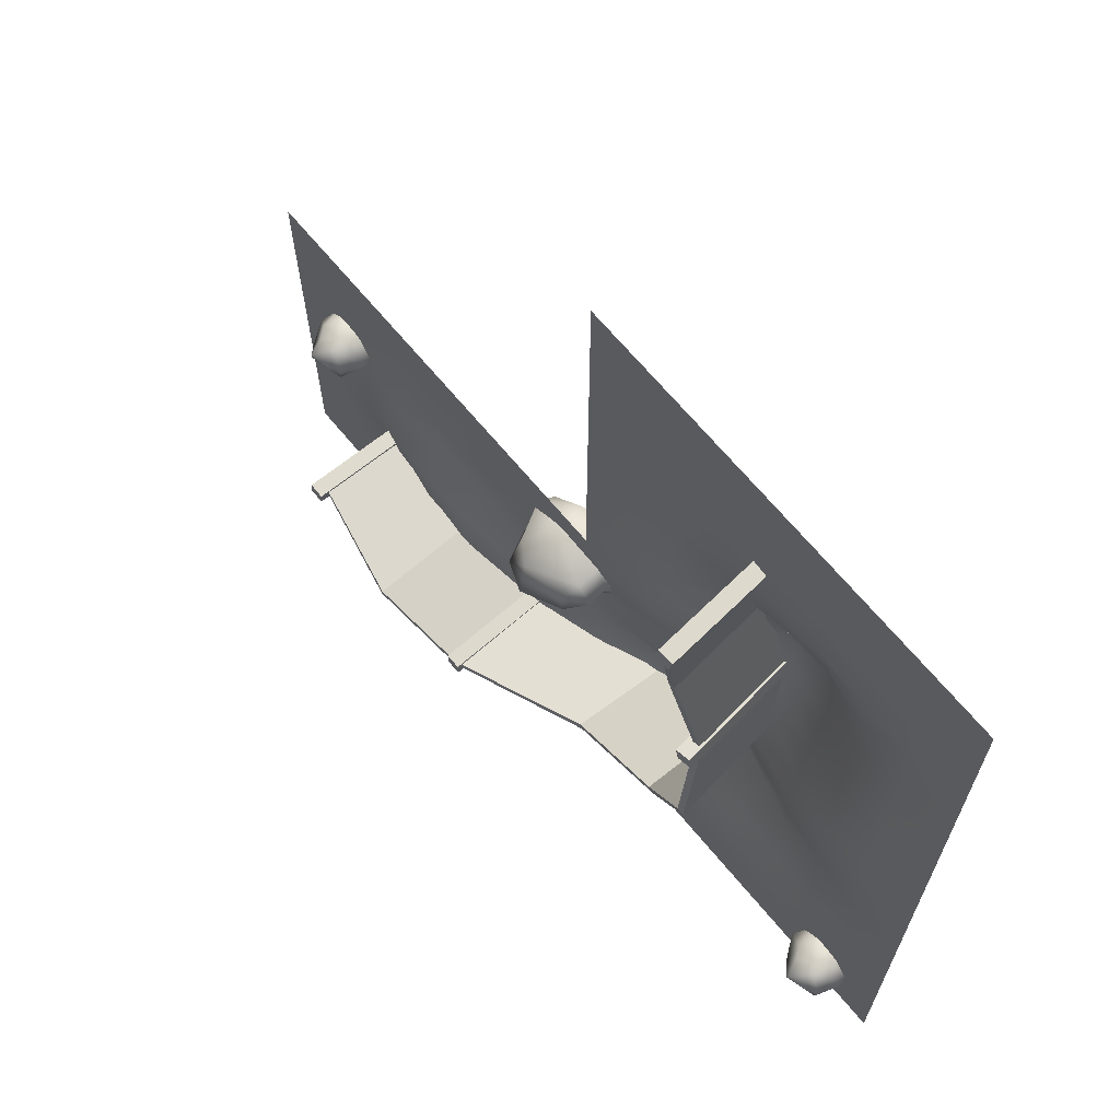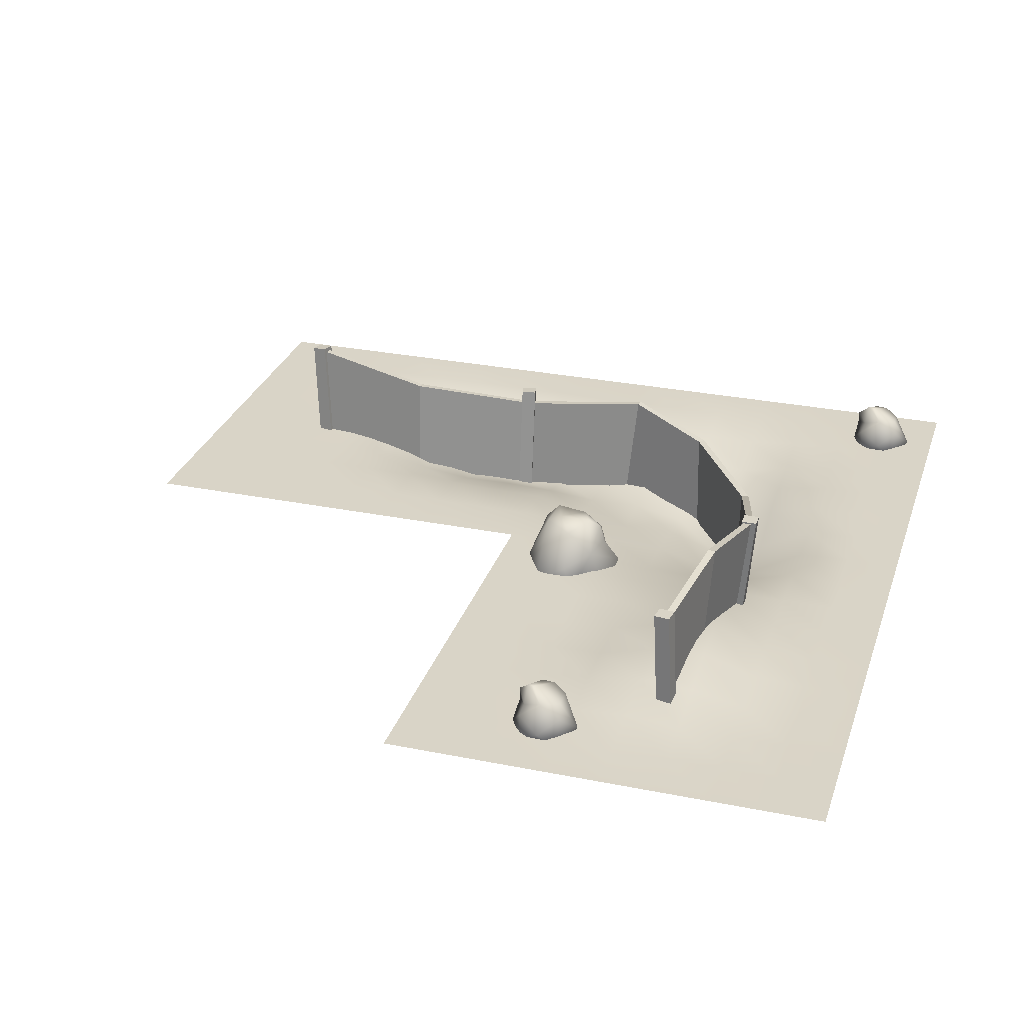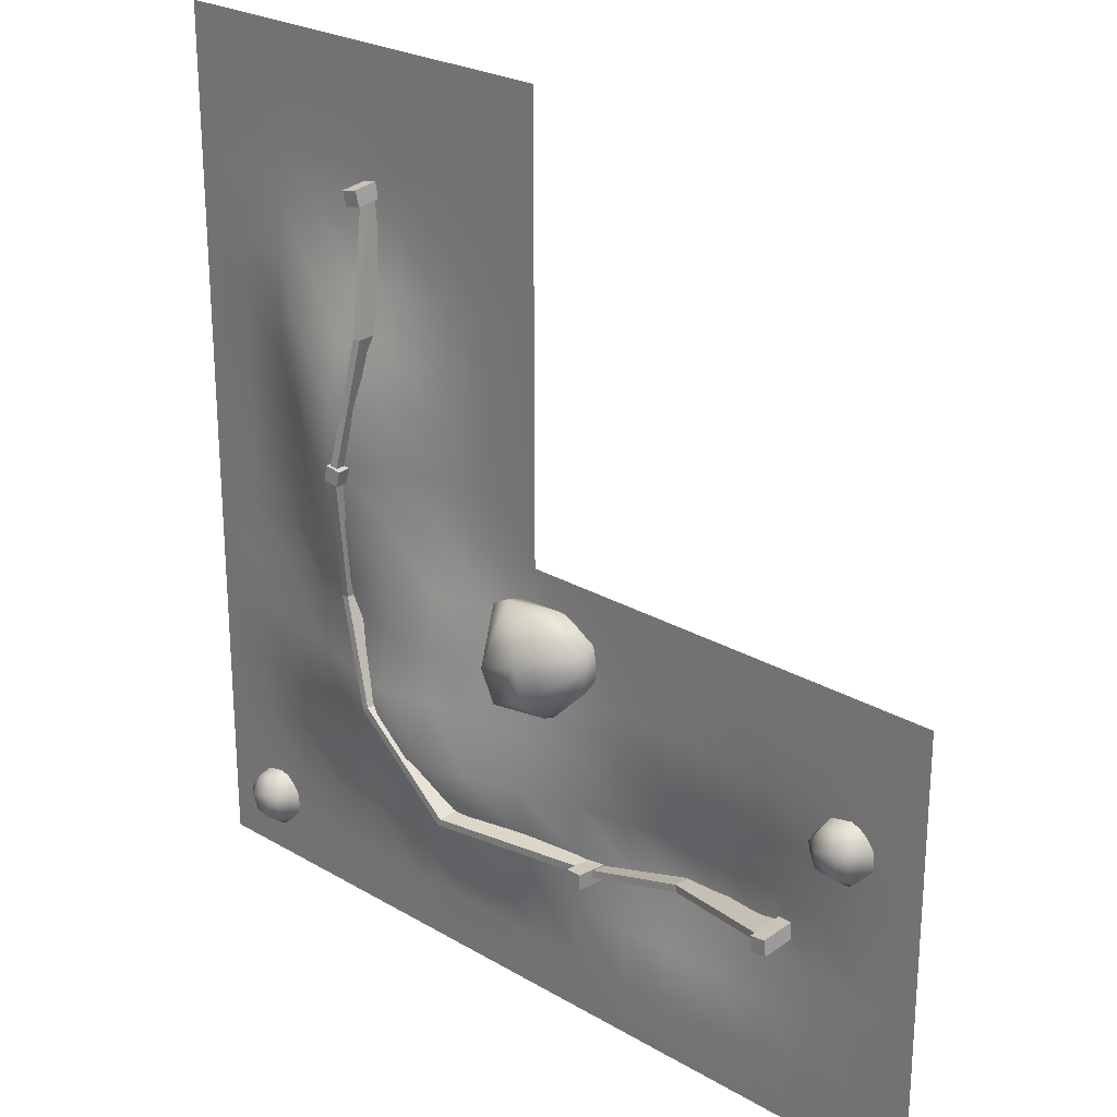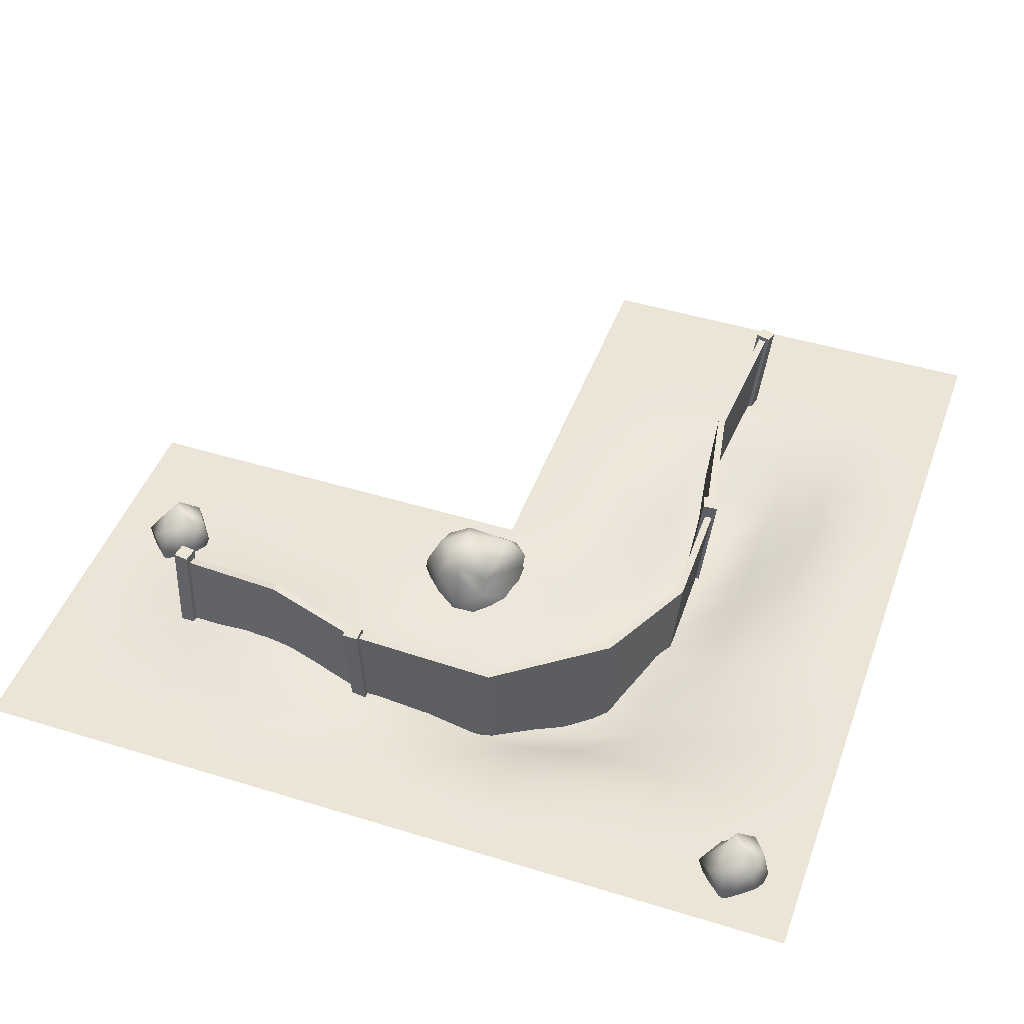
<metadata>
{"format":"obj","ext":"obj","renderer":"f3d","projection":"perspective","resolution":1024,"background":"white","views":[{"elev":67.4,"azim":-129.7,"up":"+Z"},{"elev":28.8,"azim":106.8,"up":"+Y"},{"elev":24.6,"azim":43.9,"up":"+Z"},{"elev":46.0,"azim":-160.5,"up":"+Y"}]}
</metadata>
<code>
o corner_3_Cube.013
v 652.8 30.95 -441.3
v 657.4 -28.82 -418.3
v 688 30.65 -401.1
v 681.4 35.03 -442.4
v 678.2 52.6 -403.3
v 633.9 9.748 -415.8
v 642.6 38.43 -411.4
v 679.4 52.13 -410.2
v 656 17.05 -387
v 702.2 -6.922 -399.9
v 645 38.54 -425.6
v 659 32.63 -387.3
v 715.9 10.12 -424.8
v 640 -14.22 -418.6
v 695.9 19.99 -397.7
v 683.1 4.021 -385.9
v 655.1 -15.25 -398
v 684.2 -28.45 -438.8
v 652.8 -19.18 -442.6
v 695 38.52 -422.3
v 670.1 -13.26 -393.9
v 689.5 -28.74 -405.7
v 697.9 -15.87 -443
v 697.3 22.84 -445.3
v 665.3 5.538 -454.7
v 677.3 3.75 -463.1
v 638.4 -9.856 -432.1
v -196.3 30.95 -712.7
v -191.7 -28.82 -689.7
v -161.1 30.65 -672.5
v -167.8 35.03 -713.8
v -170.9 52.6 -674.7
v -215.3 9.748 -687.2
v -206.5 38.43 -682.8
v -169.8 52.13 -681.6
v -193.1 17.05 -658.4
v -146.9 -6.922 -671.3
v -204.1 38.54 -697
v -190.1 32.63 -658.7
v -133.3 10.12 -696.2
v -209.1 -14.22 -690
v -153.2 19.99 -669.1
v -166 4.021 -657.3
v -194 -15.25 -669.4
v -164.9 -28.45 -710.2
v -196.3 -19.18 -714
v -154.1 38.52 -693.7
v -179 -13.26 -665.3
v -159.6 -28.74 -677.1
v -151.3 -15.87 -714.4
v -151.9 22.84 -716.7
v -183.9 5.538 -726.1
v -171.9 3.75 -734.5
v -210.7 -9.856 -703.5
v 249.1 29.63 -379.2
v 241.7 43.48 -354.4
v 293.5 52.35 -317.7
v 216.7 -22.29 -301.2
v 282.9 49.35 -385.7
v 321.1 52.59 -353
v 238.3 -24.94 -288.7
v 257.7 -13.35 -402.6
v 281.8 28.24 -390.9
v 298.6 -33.19 -292.4
v 239.1 46.46 -317.8
v 315 23.02 -382.3
v 337.3 -25.55 -321
v 343.6 -27.21 -340.6
v 299.4 4.812 -294.9
v 341.4 9.993 -352.7
v 293.4 60.81 -373.5
v 243.8 -50.76 -400.1
v 236 -3.519 -296.6
v 343.7 -7.671 -316.4
v 215.5 26.52 -318.3
v 217.1 -17.79 -358.2
v 343.7 -18.1 -364.7
v 287.7 -57.99 -382
v 307 -39.8 -397.8
v 238.5 -62.89 -355.4
v 288.5 58.76 -333.9
v 281.7 -58.07 -340.4
v 234.1 26.8 -300.2
v 252.9 6.039 -387.3
v 320.9 34.53 -319
v 276.6 -0.6155 -410.6
v 218.8 4.117 -318
v 310.1 -28.95 -400
v -256 0 256
v -192 0 256
v -128 0 256
v -64 0 256
v 0 0 256
v 64 0 256
v 128 0 256
v 192 0 256
v 256 0 256
v -256 0 192
v -192 0 192
v -128 0 192
v -64 0 192
v 0 0 192
v 64 0 192
v 128 0 192
v 192 0 192
v 256 0 192
v -256 0 128
v -192 0 128
v -128 0 128
v -64 0 128
v 0 0 128
v 64 0 128
v 128 0 128
v 192 0 128
v 256 0 128
v -256 0 64
v -192 0 64
v -128 -0.4431 64
v -64 -2.425 64
v 0 -0.4095 64
v 64 -0.1901 64
v 128 0 64
v 192 0 64
v 256 0 64
v -256 0 0
v -192 0 0
v -128 -5.248 0
v -64 -17.73 0
v 0 -11.63 0
v 64 -6.524 0
v 128 -0.5228 0
v 192 0 0
v 256 0 0
v -256 0 -64
v -192 0 -64
v -128 -8.182 -64
v -64 -35.55 -64
v 0 -37.12 -64
v 64 -21.03 -64
v 128 -2.208 -64
v 192 0 -64
v 256 0 -64
v -256 0 -128
v -192 0 -128
v -128 -4.476 -128
v -64 -41.04 -128
v 0 -51.71 -128
v 64 -29.32 -128
v 128 -3.664 -128
v 192 0 -128
v 256 0 -128
v -256 0 -192
v -192 0 -192
v -128 -2.016 -192
v -64 -38.14 -192
v 0 -54.51 -192
v 64 -28.52 -192
v 128 -6.216 -192
v 192 0 -192
v 256 0 -192
v -192 0 -256
v 0 -47.99 -256
v 128 -6.46 -256
v 192 -4.4e-05 -256
v -256 0 -256
v -128 -1.04 -256
v -64 -27.99 -256
v 64 -30.78 -256
v 256 0 -256
v -256 0 -320
v -192 0 -320
v -128 -0.3553 -320
v -64 -17.67 -320
v 0 -39.6 -320
v 64 -37.29 -320
v 128 -22.16 -320
v 192 -4.611 -320
v 256 -0.06443 -320
v -256 0 -384
v -192 0 -384
v -128 -0.965 -384
v -64 -12.8 -384
v 0 -26.82 -384
v 64 -34.69 -384
v 128 -34.58 -384
v 192 -23.19 -384
v -256 0 -448
v -192 -0.0872 -448
v -128 -7.822 -448
v -64 -16.93 -448
v 0 -32.5 -448
v 64 -48.7 -448
v 128 -33.14 -448
v 192 -24.92 -448
v 256 -17.97 -448
v -256 0 -512
v -192 -0.003642 -512
v -128 -8.495 -512
v -64 -23.19 -512
v 0 -41.73 -512
v 64 -58.26 -512
v 128 -55.91 -512
v 192 -42.76 -512
v 256 -22.49 -512
v -256 0 -576
v -192 0 -576
v -128 -1.022 -576
v -64 -10.01 -576
v 0 -10.14 -576
v 64 -14.53 -576
v 128 -35.8 -576
v 192 -39.8 -576
v 256 -16.13 -576
v -256 0 -640
v -192 0 -640
v -128 0 -640
v -64 -0.07729 -640
v 0 -0.07662 -640
v 64 -0.1275 -640
v 128 -2.744 -640
v 192 -3.106 -640
v -256 0 -704
v -192 0 -704
v -128 0 -704
v -64 0 -704
v 0 0 -704
v 64 0 -704
v 128 0 -704
v 192 0 -704
v 256 0 -704
v -256 0 -768
v -192 0 -768
v -128 0 -768
v -64 0 -768
v 0 0 -768
v 64 0 -768
v 128 0 -768
v 192 0 -768
v 320 0 -256
v 384 0 -256
v 448 0 -256
v 512 0 -256
v 576 0 -256
v 640 0 -256
v 704 0 -256
v 768 0 -256
v 320 0 -320
v 384 0 -320
v 448 0 -320
v 512 0 -320
v 576 0 -320
v 640 0 -320
v 704 0 -320
v 768 0 -320
v 256 -11.06 -384
v 320 -0.5544 -384
v 384 0 -384
v 448 0 -384
v 512 0.000336 -384
v 576 0.09967 -384
v 640 0 -384
v 704 0 -384
v 768 0 -384
v 320 -3.942 -448
v 384 0.067 -448
v 448 0.0515 -448
v 512 1.951 -448
v 576 6.913 -448
v 640 1.656 -448
v 704 0 -448
v 768 0 -448
v 320 -2.709 -512
v 384 8.397 -512
v 448 17.42 -512
v 512 19.15 -512
v 576 16.35 -512
v 640 5.862 -512
v 704 0.000259 -512
v 768 0 -512
v 320 -0.5609 -576
v 384 12.5 -576
v 448 26.09 -576
v 512 23.14 -576
v 576 12.97 -576
v 640 1.565 -576
v 704 0 -576
v 768 0 -576
v 256 -0.4073 -640
v 320 0.000266 -640
v 384 1.053 -640
v 448 3.642 -640
v 512 3.657 -640
v 576 0.6822 -640
v 640 0 -640
v 704 0 -640
v 768 0 -640
v 320 0 -704
v 384 0 -704
v 448 0 -704
v 512 0 -704
v 576 0 -704
v 640 0 -704
v 704 0 -704
v 768 0 -704
v 256 0 -768
v 320 0 -768
v 384 0 -768
v 448 0 -768
v 512 0 -768
v 576 0 -768
v 640 0 -768
v 704 0 -768
v 768 0 -768
v 455.2 3.124 -554.7
v 456 137 -564.4
v 456.8 3.124 -563.4
v 457.6 137 -573.2
v 595.8 -22.83 -545.6
v 595 111.1 -537.3
v 595.8 -22.83 -554.4
v 595 111.1 -546.2
v 342.2 -12.99 -585.5
v 341.8 -12.99 -576.6
v 342.5 120.9 -590.1
v 342.9 120.9 -599
v 171.9 -66.93 -568.4
v 175.1 -66.93 -560.1
v 181.4 66.98 -554.5
v 178.2 66.98 -562.7
v 46.87 -58.64 -476.2
v 53.94 -58.64 -470.8
v 55.81 75.27 -468.3
v 48.74 75.27 -473.7
v 0.6626 -42.8 -356.3
v 9.432 -42.8 -354.9
v -4.317 91.11 -366.1
v -13.09 91.11 -367.6
v 6.713 -61.32 -206.2
v 15.51 -60.34 -206.9
v 0.6013 72.74 -206.9
v -8.198 71.76 -206.2
v 32.71 -42.92 -48.56
v 41.55 -42.08 -48.37
v 28.96 91.23 -48.37
v 20.11 90.4 -48.56
v 17.37 -12.8 99.11
v 26.1 -12.01 100.6
v 12.39 120.8 110.6
v 3.667 120 109.1
v 585.5 -31.58 -543.2
v 584.8 124.1 -535
v 587.8 -31.58 -561.3
v 587 124.1 -553
v 603.6 -31.58 -541
v 602.8 124.1 -532.7
v 605.8 -31.58 -559
v 605.1 124.1 -550.8
v 333.1 -31.58 -572
v 333.9 124.1 -585.5
v 333.1 -31.58 -590.2
v 333.9 124.1 -603.7
v 351.3 -31.58 -572
v 352.1 124.1 -585.5
v 351.3 -31.58 -590.2
v 352.1 124.1 -603.7
v 29.98 -31.03 109.7
v 14.05 123.4 121.3
v 12.18 -32.61 106.3
v -3.753 121.8 117.8
v 33.27 -29.35 91.87
v 17.33 125.1 103.5
v 15.47 -30.93 88.44
v -0.4661 123.5 100
v 6.713 -61.32 -206.2
v 15.51 -60.34 -206.9
v 0.6013 72.74 -206.9
v -8.198 71.76 -206.2
v 24.29 -62.06 -196.8
v 6.955 92.65 -196.8
v 6.574 -64.04 -193.2
v -10.76 90.66 -193.2
v 20.65 -62.47 -214.7
v 3.318 92.24 -214.7
v 2.937 -64.45 -211
v -14.4 90.26 -211
f 89 90 99 98
f 90 91 100 99
f 91 92 101 100
f 92 93 102 101
f 93 94 103 102
f 94 95 104 103
f 95 96 105 104
f 96 97 106 105
f 98 99 108 107
f 99 100 109 108
f 100 101 110 109
f 101 102 111 110
f 102 103 112 111
f 103 104 113 112
f 104 105 114 113
f 105 106 115 114
f 107 108 117 116
f 108 109 118 117
f 109 110 119 118
f 110 111 120 119
f 111 112 121 120
f 112 113 122 121
f 113 114 123 122
f 114 115 124 123
f 116 117 126 125
f 117 118 127 126
f 118 119 128 127
f 119 120 129 128
f 120 121 130 129
f 121 122 131 130
f 122 123 132 131
f 123 124 133 132
f 125 126 135 134
f 126 127 136 135
f 127 128 137 136
f 128 129 138 137
f 129 130 139 138
f 130 131 140 139
f 131 132 141 140
f 132 133 142 141
f 134 135 144 143
f 135 136 145 144
f 136 137 146 145
f 137 138 147 146
f 138 139 148 147
f 139 140 149 148
f 140 141 150 149
f 141 142 151 150
f 143 144 153 152
f 144 145 154 153
f 145 146 155 154
f 146 147 156 155
f 147 148 157 156
f 148 149 158 157
f 149 150 159 158
f 150 151 160 159
f 152 153 161 165
f 153 154 166 161
f 154 155 167 166
f 155 156 162 167
f 156 157 168 162
f 157 158 163 168
f 158 159 164 163
f 159 160 169 164
f 165 161 171 170
f 161 166 172 171
f 166 167 173 172
f 167 162 174 173
f 162 168 175 174
f 168 163 176 175
f 163 164 177 176
f 164 169 178 177
f 170 171 180 179
f 171 172 181 180
f 172 173 182 181
f 173 174 183 182
f 174 175 184 183
f 175 176 185 184
f 176 177 186 185
f 177 178 255 186
f 179 180 188 187
f 180 181 189 188
f 181 182 190 189
f 182 183 191 190
f 183 184 192 191
f 184 185 193 192
f 185 186 194 193
f 186 255 195 194
f 187 188 197 196
f 188 189 198 197
f 189 190 199 198
f 190 191 200 199
f 191 192 201 200
f 192 193 202 201
f 193 194 203 202
f 194 195 204 203
f 196 197 206 205
f 197 198 207 206
f 198 199 208 207
f 199 200 209 208
f 200 201 210 209
f 201 202 211 210
f 202 203 212 211
f 203 204 213 212
f 205 206 215 214
f 206 207 216 215
f 207 208 217 216
f 208 209 218 217
f 209 210 219 218
f 210 211 220 219
f 211 212 221 220
f 212 213 288 221
f 214 215 223 222
f 215 216 224 223
f 216 217 225 224
f 217 218 226 225
f 218 219 227 226
f 219 220 228 227
f 220 221 229 228
f 221 288 230 229
f 222 223 232 231
f 223 224 233 232
f 224 225 234 233
f 225 226 235 234
f 226 227 236 235
f 227 228 237 236
f 228 229 238 237
f 229 230 305 238
f 169 239 247 178
f 239 240 248 247
f 240 241 249 248
f 241 242 250 249
f 242 243 251 250
f 243 244 252 251
f 244 245 253 252
f 245 246 254 253
f 178 247 256 255
f 247 248 257 256
f 248 249 258 257
f 249 250 259 258
f 250 251 260 259
f 251 252 261 260
f 252 253 262 261
f 253 254 263 262
f 255 256 264 195
f 256 257 265 264
f 257 258 266 265
f 258 259 267 266
f 259 260 268 267
f 260 261 269 268
f 261 262 270 269
f 262 263 271 270
f 195 264 272 204
f 264 265 273 272
f 265 266 274 273
f 266 267 275 274
f 267 268 276 275
f 268 269 277 276
f 269 270 278 277
f 270 271 279 278
f 204 272 280 213
f 272 273 281 280
f 273 274 282 281
f 274 275 283 282
f 275 276 284 283
f 276 277 285 284
f 277 278 286 285
f 278 279 287 286
f 213 280 289 288
f 280 281 290 289
f 281 282 291 290
f 282 283 292 291
f 283 284 293 292
f 284 285 294 293
f 285 286 295 294
f 286 287 296 295
f 288 289 297 230
f 289 290 298 297
f 290 291 299 298
f 291 292 300 299
f 292 293 301 300
f 293 294 302 301
f 294 295 303 302
f 295 296 304 303
f 230 297 306 305
f 297 298 307 306
f 298 299 308 307
f 299 300 309 308
f 300 301 310 309
f 301 302 311 310
f 302 303 312 311
f 303 304 313 312
f 314 315 324 323
f 316 317 321 320
f 320 321 319 318
f 318 319 315 314
f 316 320 318 314
f 321 317 315 319
f 322 323 327 326
f 315 317 325 324
f 316 314 323 322
f 317 316 322 325
f 329 326 330 333
f 325 322 326 329
f 323 324 328 327
f 324 325 329 328
f 332 333 337 336
f 327 328 332 331
f 328 329 333 332
f 326 327 331 330
f 337 334 338 341
f 330 331 335 334
f 333 330 334 337
f 331 332 336 335
f 339 340 344 343
f 335 336 340 339
f 336 337 341 340
f 334 335 339 338
f 344 345 349 348
f 340 341 345 344
f 338 339 343 342
f 341 338 342 345
f 347 348 349 346
f 342 343 347 346
f 345 342 346 349
f 343 344 348 347
f 338 341 377 374
f 339 338 374 375
f 341 340 376 377
f 339 340 376 375
f 6 14 9
f 25 26 19
f 15 9 16
f 9 17 21
f 20 5 3
f 4 24 26
f 6 11 1
f 1 25 27
f 20 15 13
f 15 10 13
f 4 20 24
f 4 11 8
f 2 14 27
f 2 27 19
f 16 9 21
f 10 21 22
f 15 16 10
f 23 10 22
f 24 13 23
f 27 25 19
f 26 18 19
f 25 1 26
f 17 9 14
f 12 7 6
f 26 24 23
f 20 13 24
f 23 22 18
f 19 18 2
f 11 7 5
f 9 12 6
f 26 1 4
f 15 3 9
f 4 8 20
f 5 7 12
f 6 7 11
f 6 1 27
f 20 3 15
f 3 12 9
f 18 22 2
f 8 5 20
f 8 11 5
f 4 1 11
f 2 17 14
f 10 16 21
f 23 13 10
f 18 26 23
f 14 6 27
f 22 21 17
f 2 22 17
f 5 12 3
f 33 41 36
f 52 53 46
f 42 36 43
f 36 44 48
f 47 32 30
f 31 51 53
f 33 38 28
f 28 52 54
f 47 42 40
f 42 37 40
f 31 47 51
f 31 38 35
f 29 41 54
f 29 54 46
f 43 36 48
f 37 48 49
f 42 43 37
f 50 37 49
f 51 40 50
f 54 52 46
f 53 45 46
f 52 28 53
f 44 36 41
f 39 34 33
f 53 51 50
f 47 40 51
f 50 49 45
f 46 45 29
f 38 34 32
f 36 39 33
f 53 28 31
f 42 30 36
f 31 35 47
f 32 34 39
f 33 34 38
f 33 28 54
f 47 30 42
f 30 39 36
f 45 49 29
f 35 32 47
f 35 38 32
f 31 28 38
f 29 44 41
f 37 43 48
f 50 40 37
f 45 53 50
f 41 33 54
f 49 48 44
f 29 49 44
f 32 39 30
f 82 80 72
f 66 70 77
f 56 81 71
f 66 71 60
f 59 66 63
f 75 56 55
f 63 66 86
f 68 82 78
f 82 64 61
f 60 57 85
f 76 80 58
f 88 79 72
f 78 82 72
f 74 69 64
f 77 74 68
f 88 66 77
f 77 68 79
f 62 88 72
f 84 63 86
f 76 58 87
f 83 65 75
f 75 87 73
f 59 63 84
f 66 88 86
f 74 67 68
f 61 73 58
f 82 67 64
f 71 81 60
f 75 65 56
f 72 76 62
f 62 86 88
f 85 57 69
f 64 69 61
f 67 74 64
f 59 56 71
f 81 65 57
f 87 55 84
f 87 75 55
f 60 85 70
f 70 85 74
f 69 57 83
f 69 83 73
f 83 75 73
f 82 68 67
f 56 65 81
f 66 59 71
f 55 56 59
f 80 82 61
f 58 80 61
f 76 72 80
f 72 79 78
f 61 69 73
f 85 69 74
f 77 70 74
f 88 77 79
f 55 59 84
f 62 84 86
f 87 84 76
f 58 73 87
f 76 84 62
f 66 60 70
f 79 68 78
f 60 81 57
f 83 57 65
f 350 351 353 352
f 352 353 357 356
f 356 357 355 354
f 354 355 351 350
f 352 356 354 350
f 357 353 351 355
f 358 359 361 360
f 360 361 365 364
f 364 365 363 362
f 362 363 359 358
f 360 364 362 358
f 365 361 359 363
f 366 367 369 368
f 368 369 373 372
f 372 373 371 370
f 370 371 367 366
f 368 372 370 366
f 373 369 367 371
f 378 379 381 380
f 380 381 385 384
f 384 385 383 382
f 382 383 379 378
f 380 384 382 378
f 385 381 379 383

</code>
